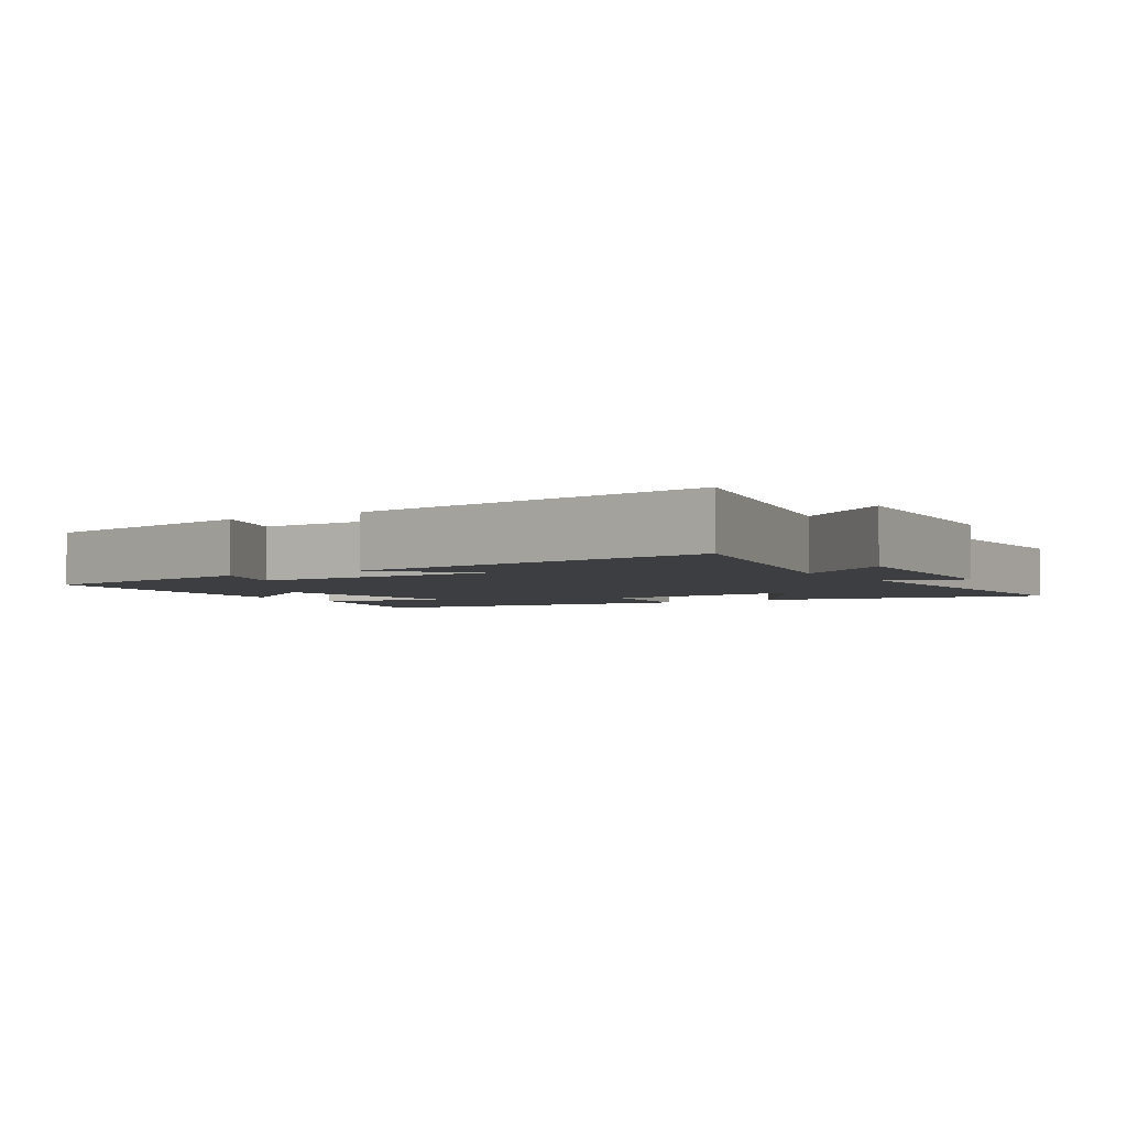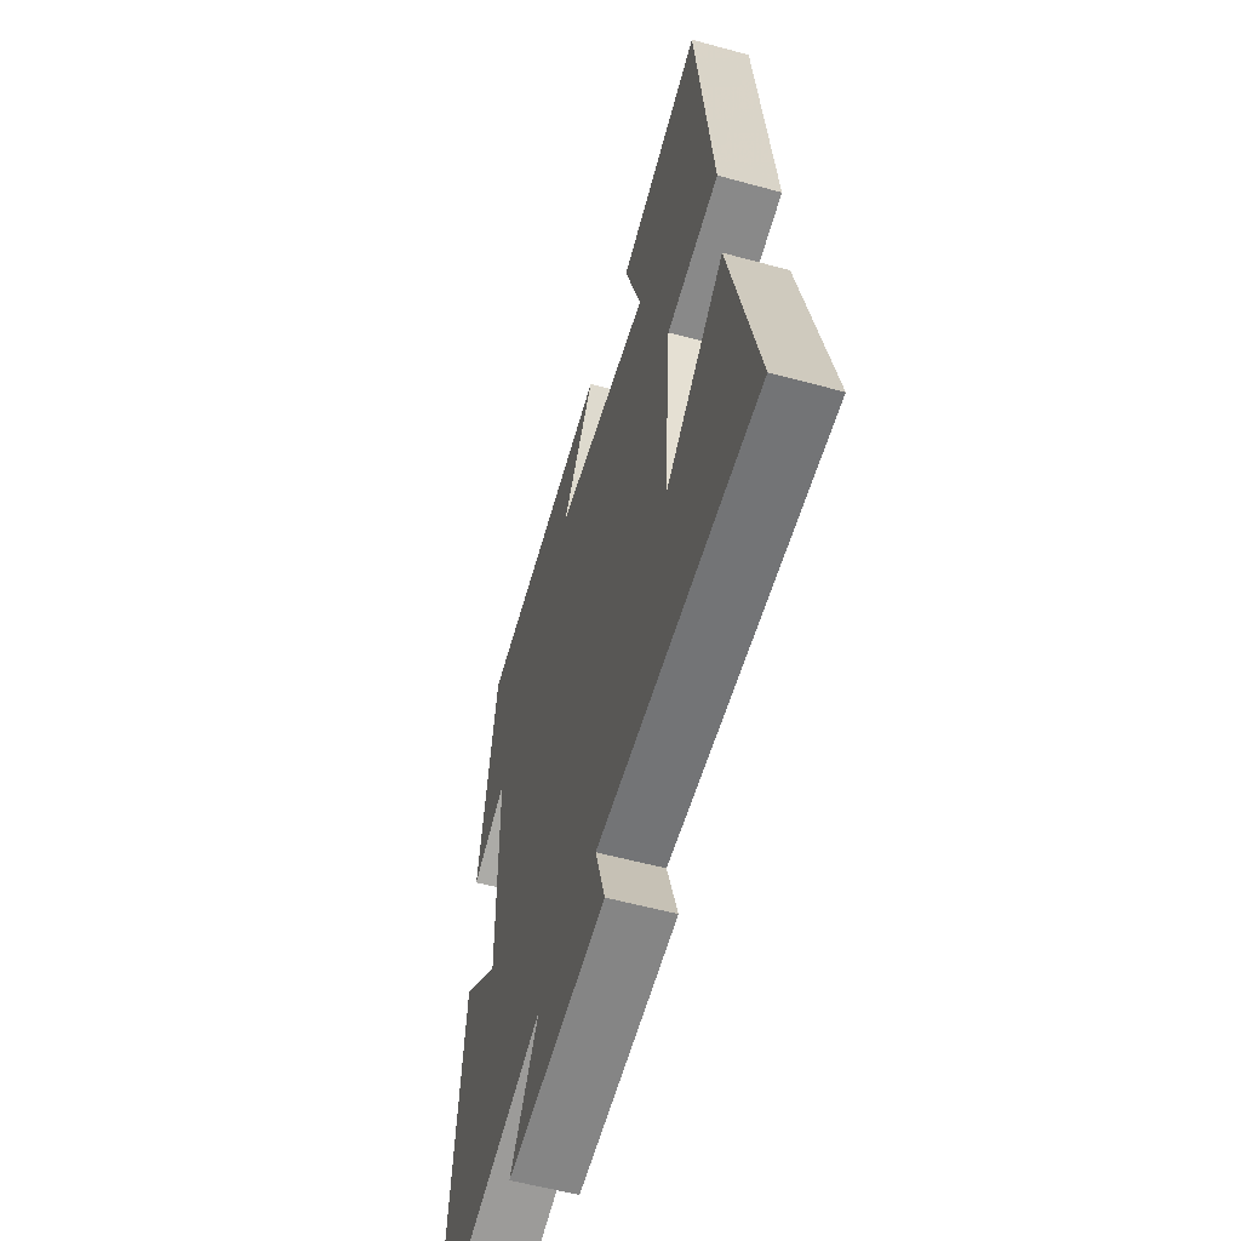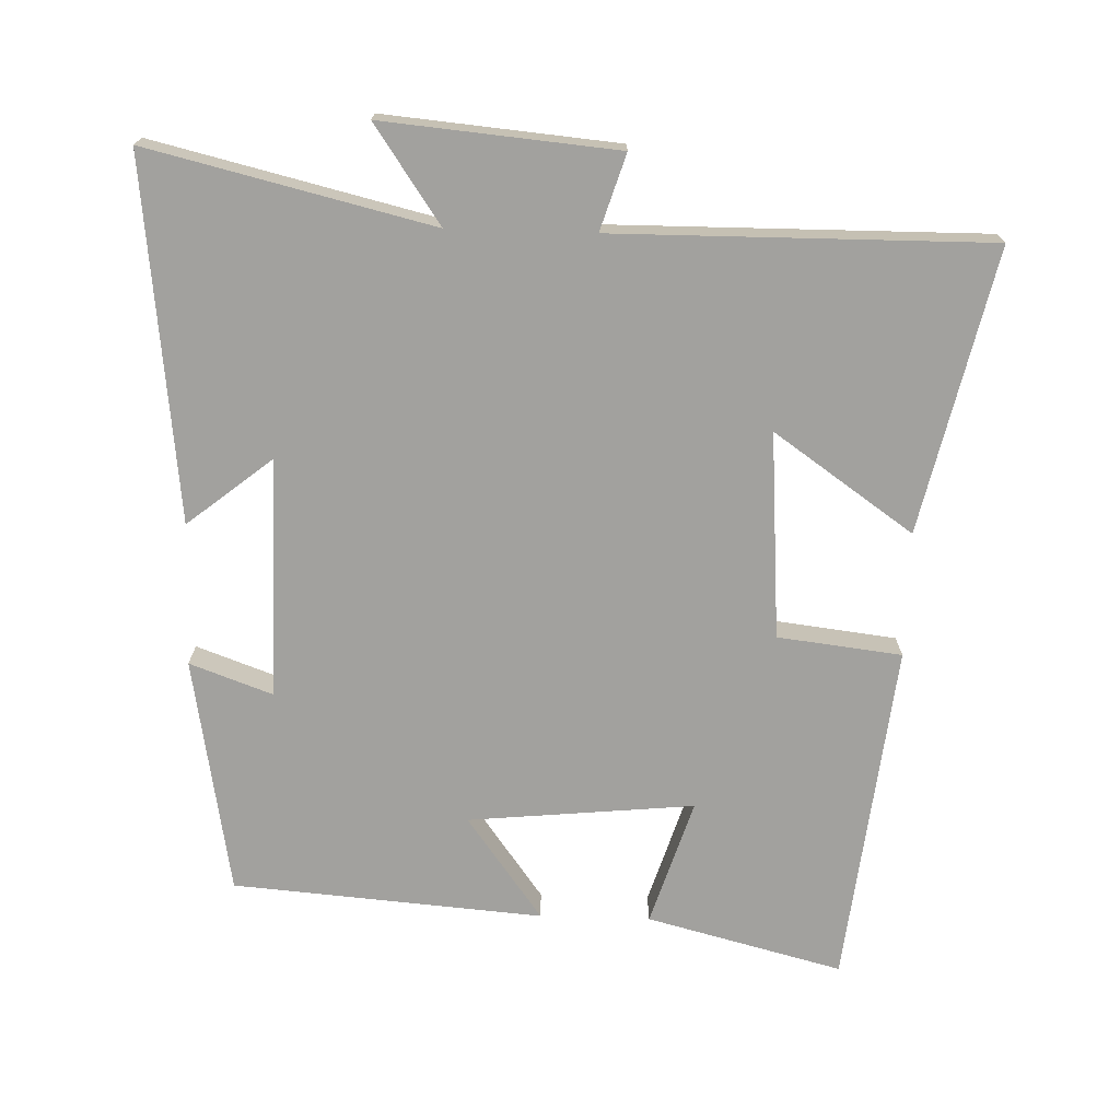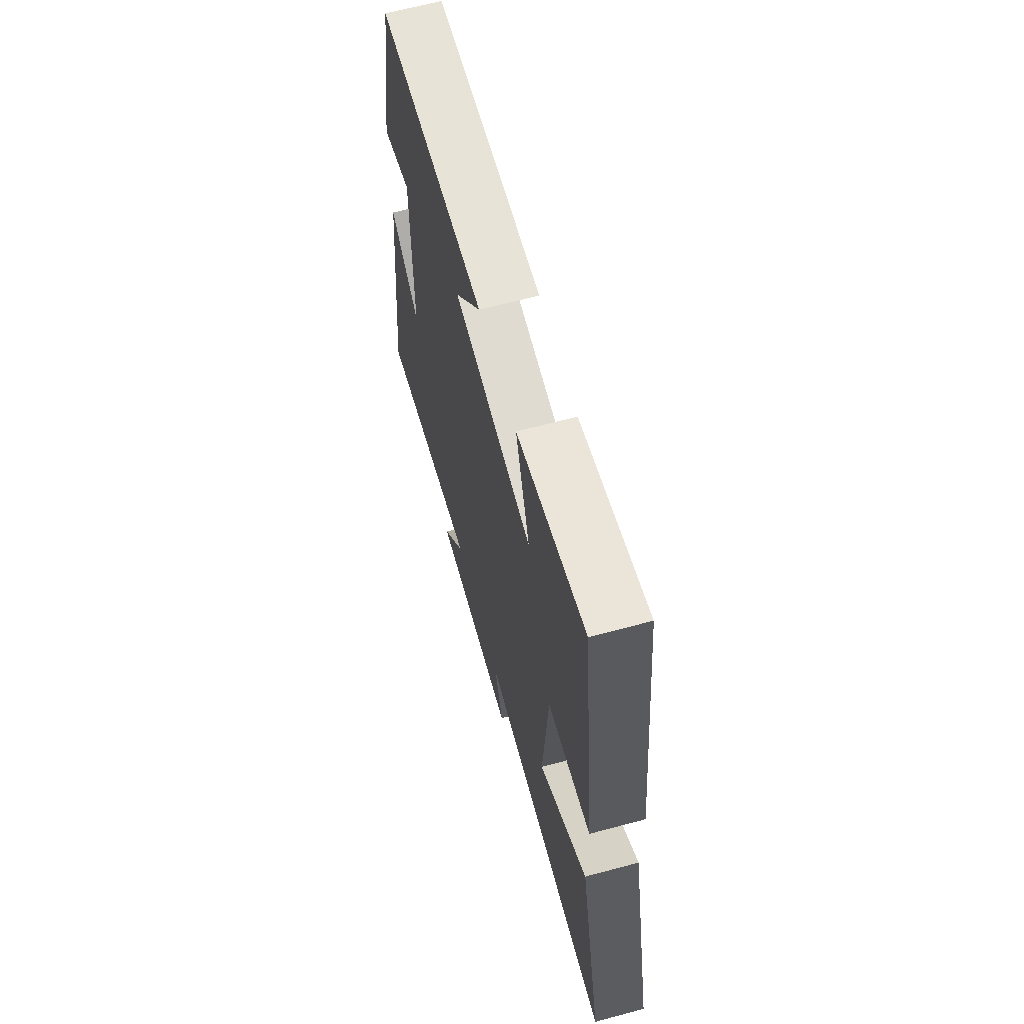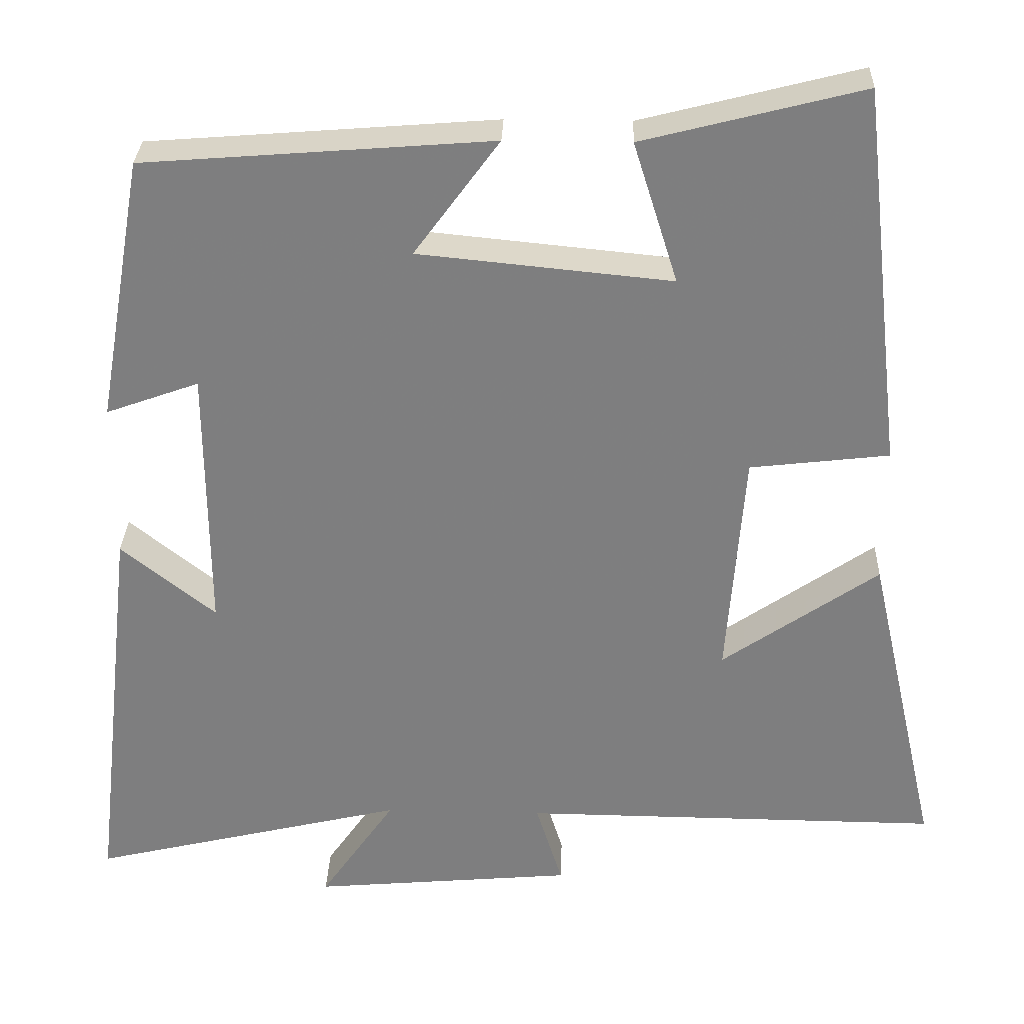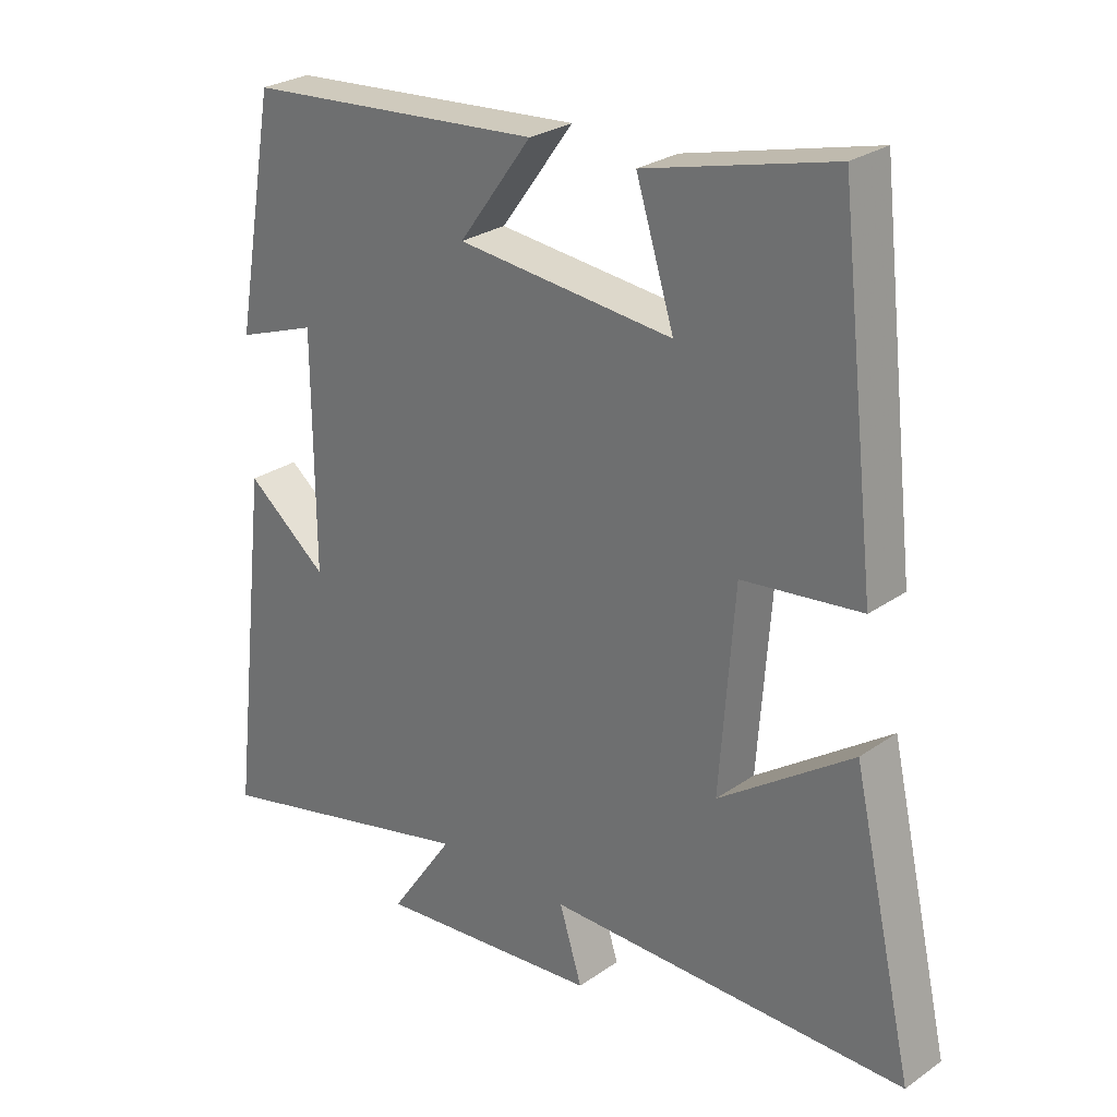
<metadata>
{"format":"obj","ext":"obj","renderer":"f3d","projection":"perspective","resolution":1024,"background":"white","views":[{"elev":-3.3,"azim":123.0,"up":"+Y"},{"elev":-56.6,"azim":-106.0,"up":"+Z"},{"elev":-72.1,"azim":178.2,"up":"+Y"},{"elev":65.1,"azim":-105.1,"up":"+Z"},{"elev":30.2,"azim":-178.0,"up":"+Z"},{"elev":26.9,"azim":-137.1,"up":"+Z"}]}
</metadata>
<code>
v 0.559 0.07 -0.597
v 0.153 0.07 -0.5
v 0.249 0.07 -0.639
v -0.087 0.07 -0.609
v -0.053 0.07 -0.5
v -0.592 0.07 -0.504
v -0.5 0.07 -0.098
v -0.3 0.07 -0.237
v -0.322 0.07 0.059
v -0.5 0.07 0.08
v -0.444 0.07 0.572
v -0.163 0.07 0.5
v -0.22 0.07 0.319
v 0.104 0.07 0.351
v -0.005 0.07 0.5
v 0.44 0.07 0.465
v 0.5 0.07 0.124
v 0.381 0.07 0.167
v 0.379 0.07 -0.177
v 0.5 0.07 -0.08
v 0.559 0 -0.597
v 0.153 0 -0.5
v 0.249 0 -0.639
v -0.087 0 -0.609
v -0.053 0 -0.5
v -0.592 0 -0.504
v -0.5 0 -0.098
v -0.3 0 -0.237
v -0.322 0 0.059
v -0.5 0 0.08
v -0.444 0 0.572
v -0.163 0 0.5
v -0.22 0 0.319
v 0.104 0 0.351
v -0.005 0 0.5
v 0.44 0 0.465
v 0.5 0 0.124
v 0.381 0 0.167
v 0.379 0 -0.177
v 0.5 0 -0.08
f 19 20 1 2
f 18 19 2
f 15 16 17 18
f 14 15 18
f 13 14 18 2
f 10 11 12 13
f 9 10 13
f 8 9 13 2
f 5 6 7 8
f 5 8 2 3
f 3 4 5
f 22 21 40 39
f 22 39 38
f 38 37 36 35
f 38 35 34
f 22 38 34 33
f 33 32 31 30
f 33 30 29
f 22 33 29 28
f 28 27 26 25
f 23 22 28 25
f 25 24 23
f 1 21 22 2
f 2 22 23 3
f 3 23 24 4
f 4 24 25 5
f 5 25 26 6
f 6 26 27 7
f 7 27 28 8
f 8 28 29 9
f 9 29 30 10
f 10 30 31 11
f 11 31 32 12
f 12 32 33 13
f 13 33 34 14
f 14 34 35 15
f 15 35 36 16
f 16 36 37 17
f 17 37 38 18
f 18 38 39 19
f 19 39 40 20
f 20 40 21 1

</code>
